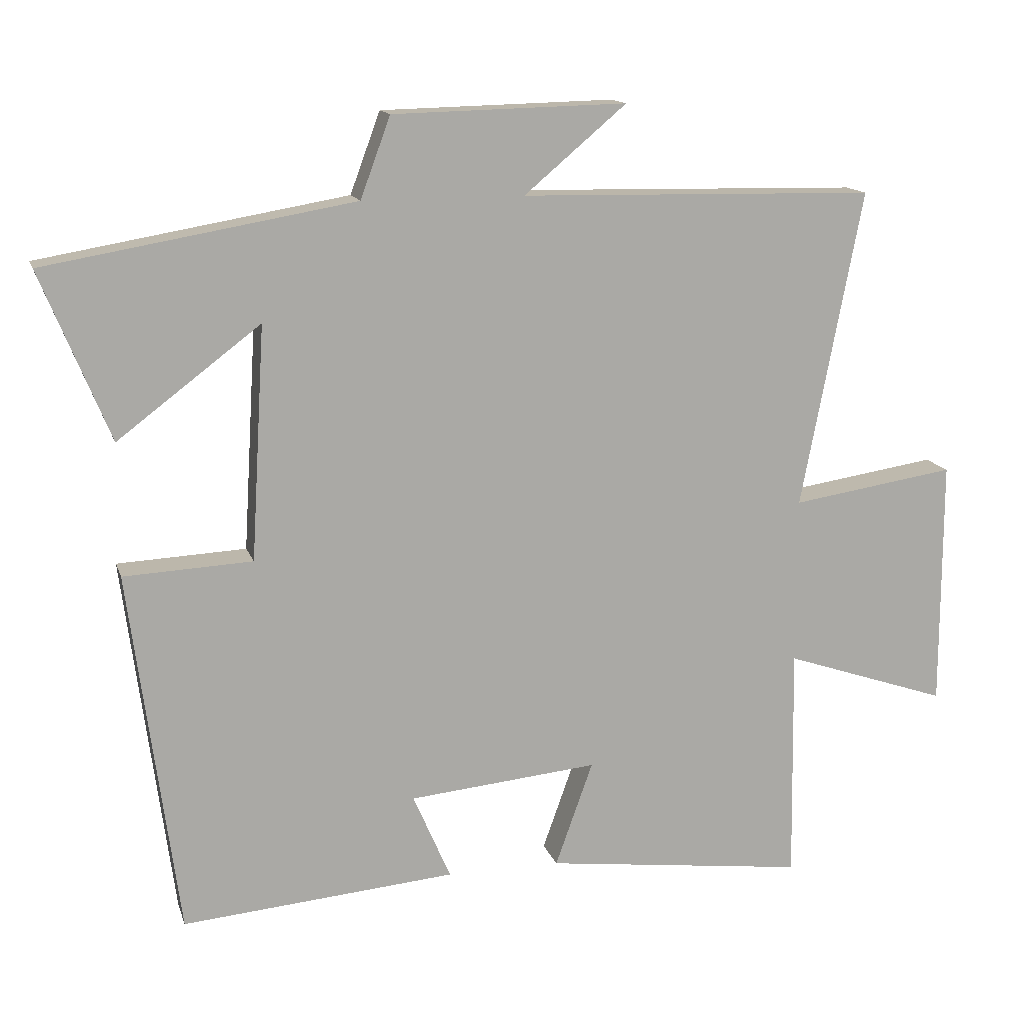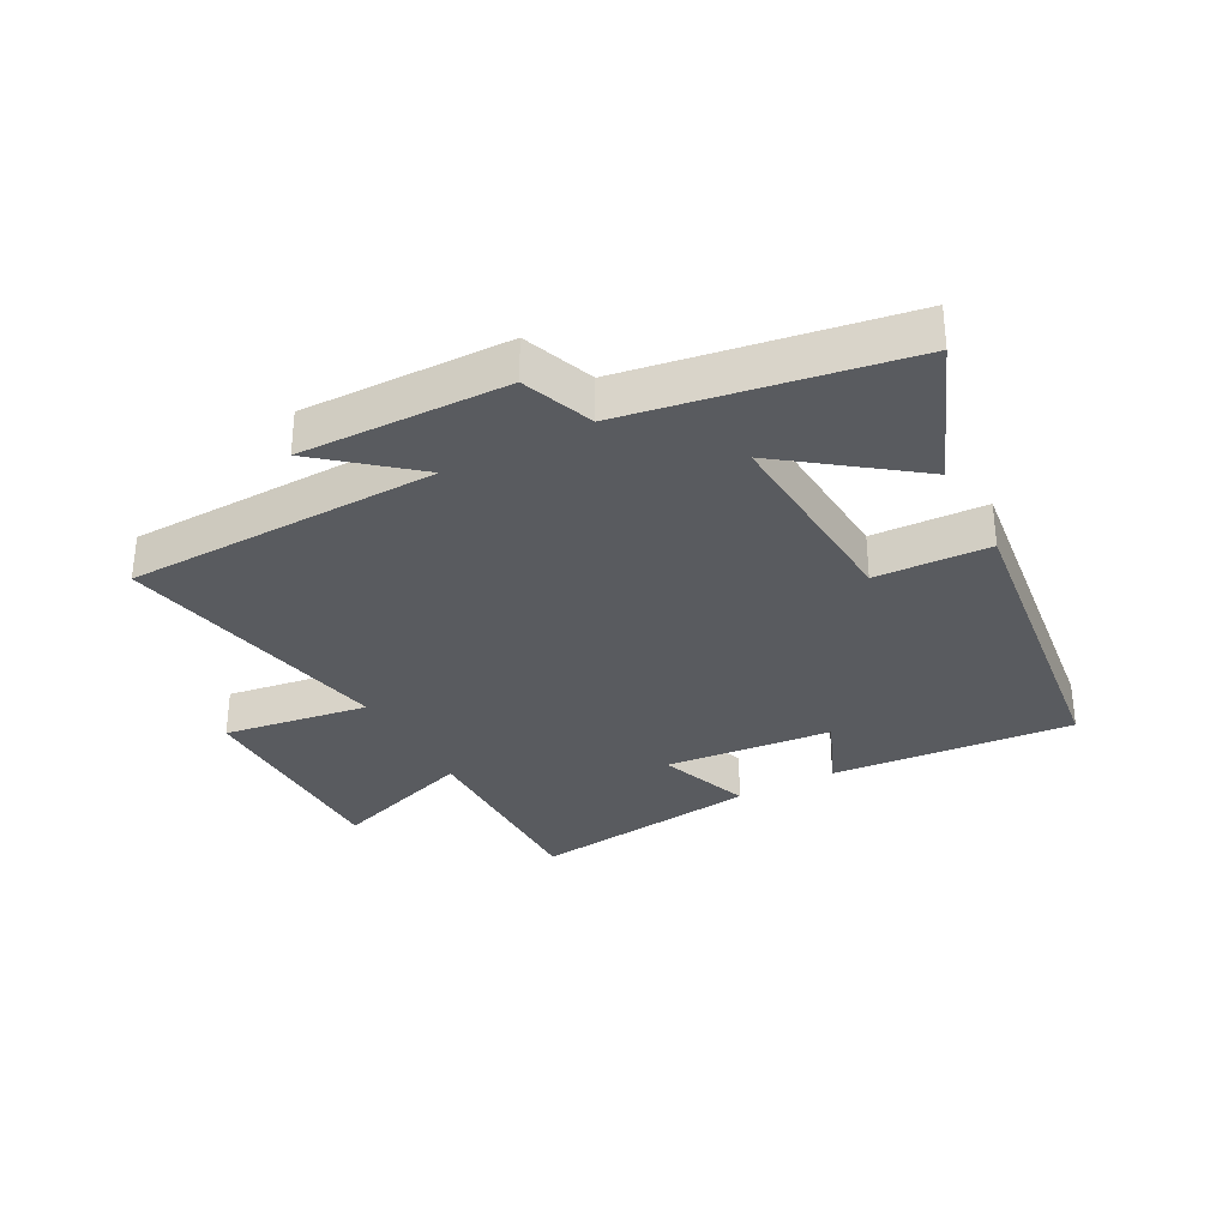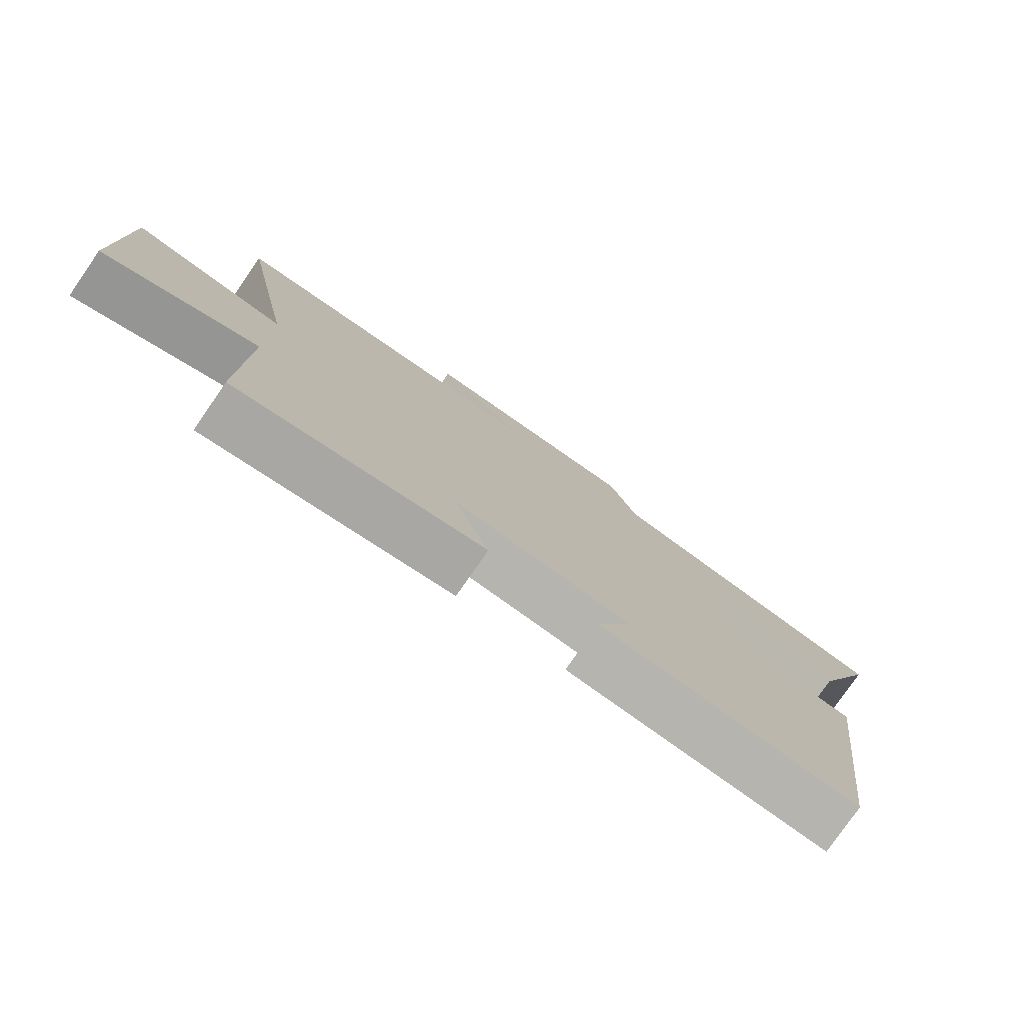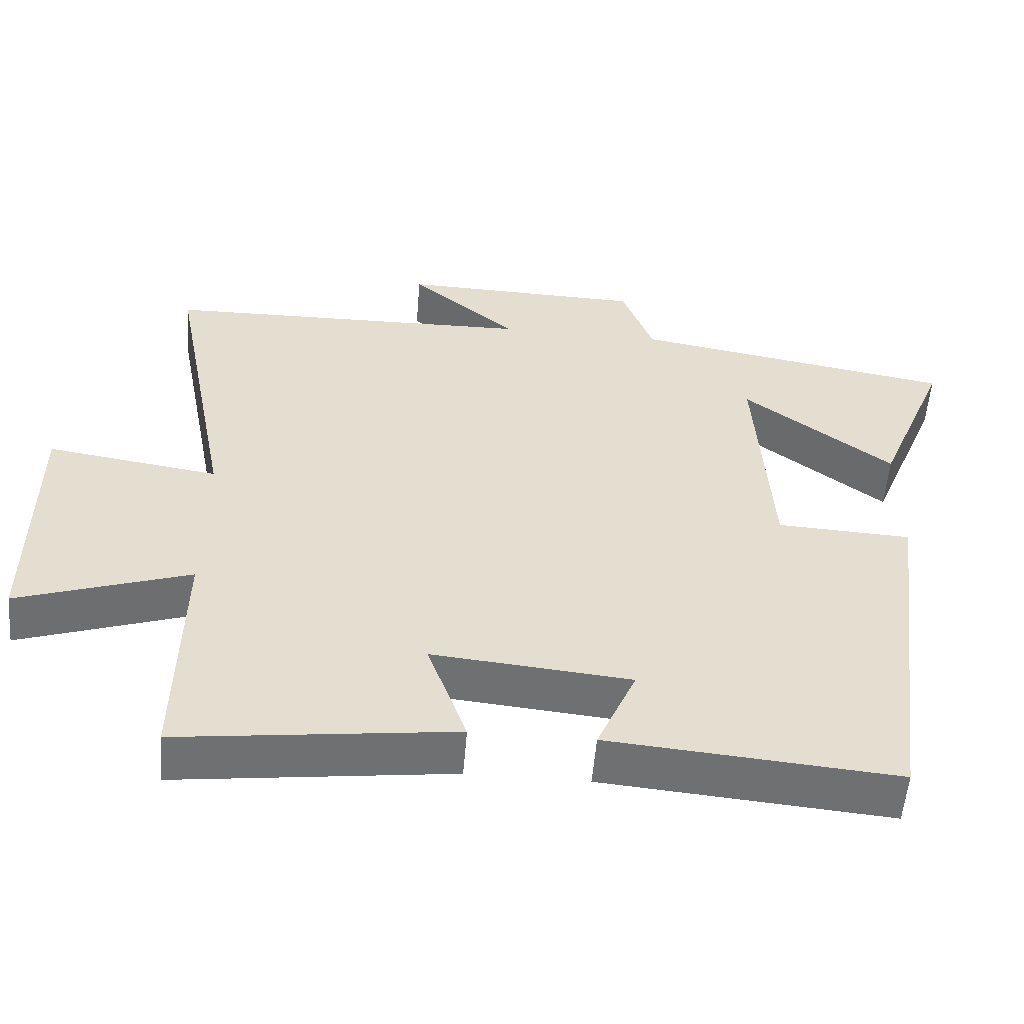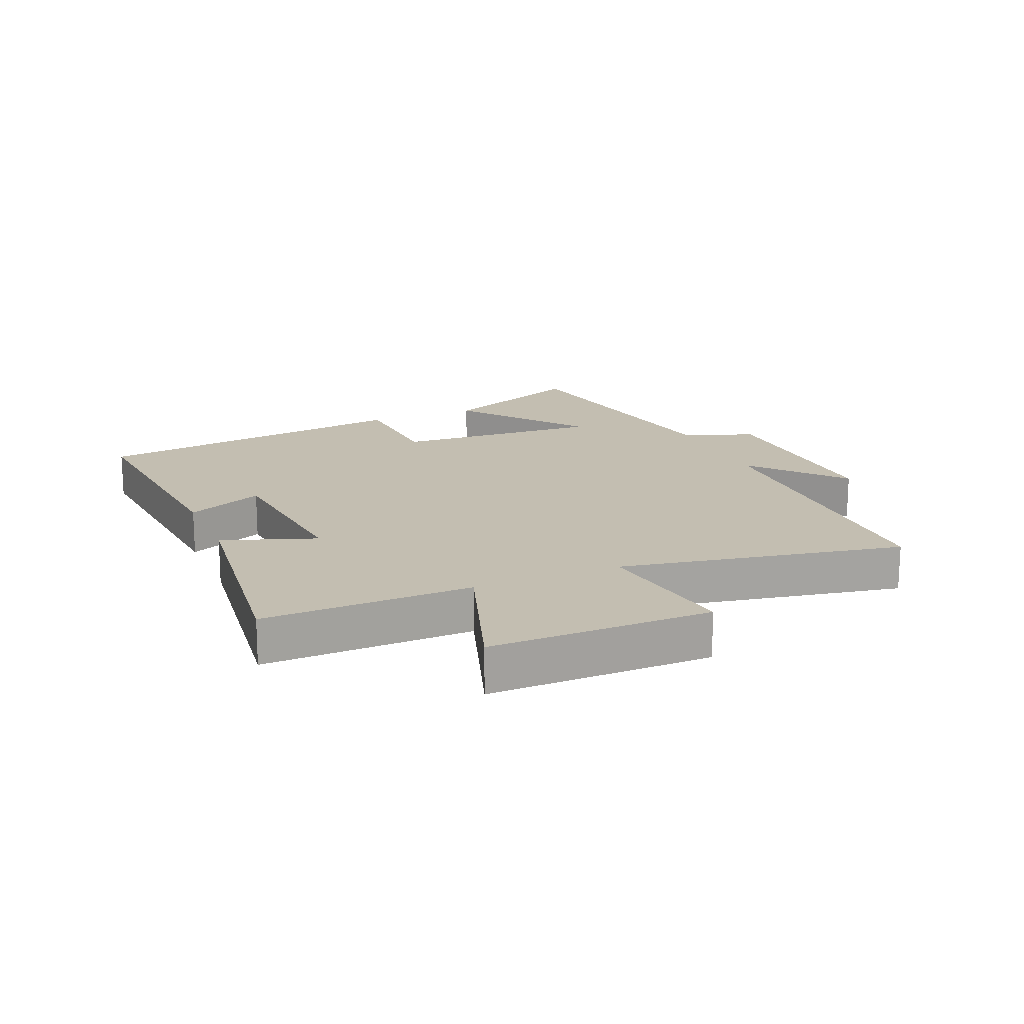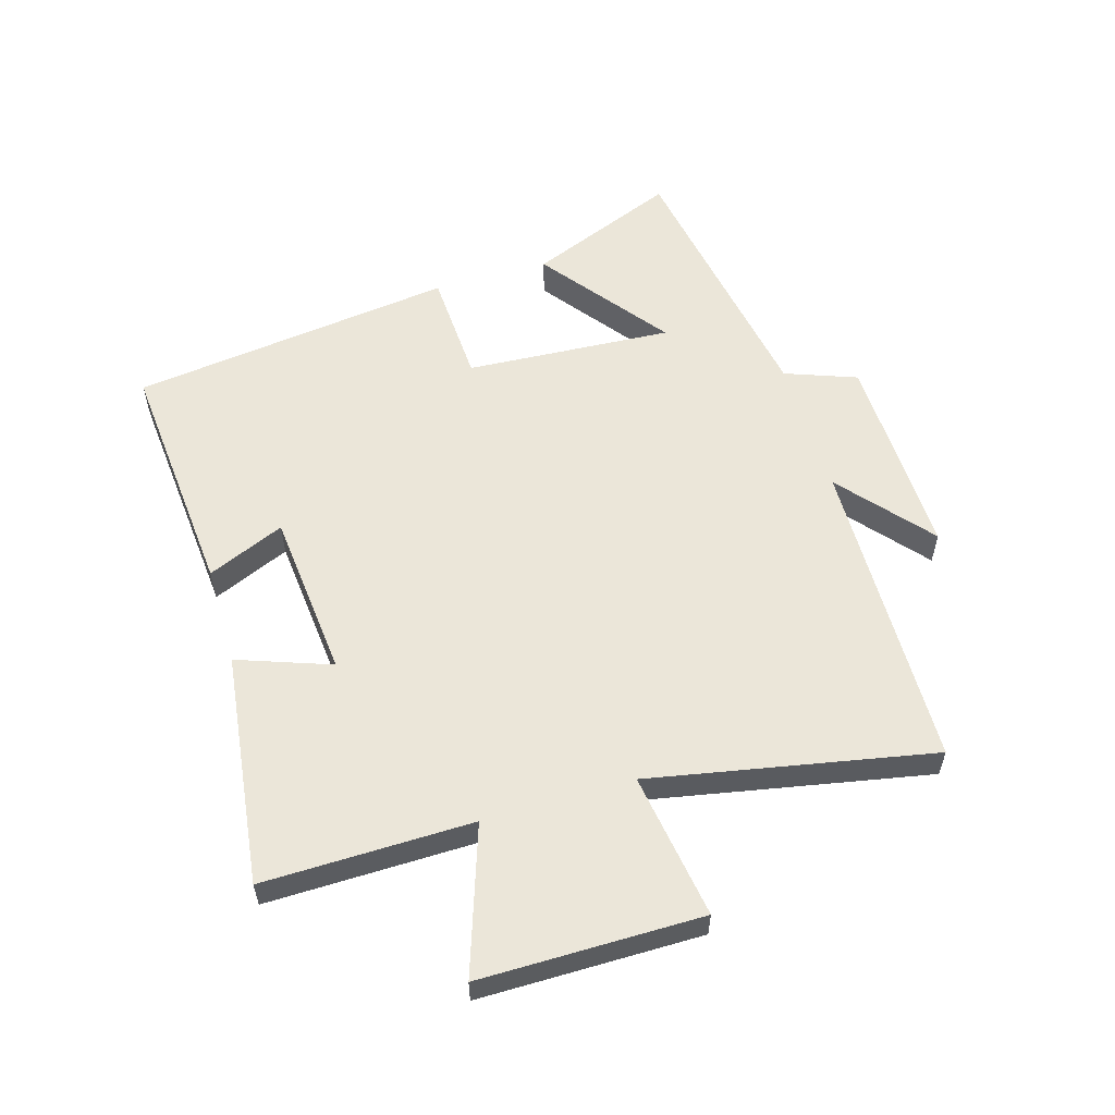
<metadata>
{"format":"obj","ext":"obj","renderer":"f3d","projection":"perspective","resolution":1024,"background":"white","views":[{"elev":14.2,"azim":165.0,"up":"+Z"},{"elev":-32.1,"azim":28.5,"up":"+Y"},{"elev":-78.4,"azim":-34.7,"up":"+Z"},{"elev":-55.1,"azim":-4.7,"up":"+Z"},{"elev":17.2,"azim":-113.2,"up":"+Y"},{"elev":56.8,"azim":-106.5,"up":"+Y"}]}
</metadata>
<code>
v -0.505 0.07 -0.547
v -0.5 0.07 -0.209
v -0.736 0.07 -0.289
v -0.736 0.07 0.069
v -0.5 0.07 0.033
v -0.588 0.07 0.489
v -0.077 0.07 0.5
v -0.224 0.07 0.624
v 0.112 0.07 0.616
v 0.155 0.07 0.5
v 0.599 0.07 0.424
v 0.5 0.07 0.182
v 0.295 0.07 0.337
v 0.315 0.07 0.001
v 0.5 0.07 -0.008
v 0.43 0.07 -0.534
v 0.036 0.07 -0.5
v 0.09 0.07 -0.375
v -0.182 0.07 -0.349
v -0.128 0.07 -0.5
v -0.505 0 -0.547
v -0.5 0 -0.209
v -0.736 0 -0.289
v -0.736 0 0.069
v -0.5 0 0.033
v -0.588 0 0.489
v -0.077 0 0.5
v -0.224 0 0.624
v 0.112 0 0.616
v 0.155 0 0.5
v 0.599 0 0.424
v 0.5 0 0.182
v 0.295 0 0.337
v 0.315 0 0.001
v 0.5 0 -0.008
v 0.43 0 -0.534
v 0.036 0 -0.5
v 0.09 0 -0.375
v -0.182 0 -0.349
v -0.128 0 -0.5
f 19 20 1 2
f 18 19 2
f 16 17 18
f 15 16 18
f 14 15 18
f 13 14 18 2
f 10 11 12 13
f 10 13 2 3
f 7 8 9 10
f 5 6 7 10
f 5 10 3
f 3 4 5
f 22 21 40 39
f 22 39 38
f 38 37 36
f 38 36 35
f 38 35 34
f 22 38 34 33
f 33 32 31 30
f 23 22 33 30
f 30 29 28 27
f 30 27 26 25
f 23 30 25
f 25 24 23
f 1 21 22 2
f 2 22 23 3
f 3 23 24 4
f 4 24 25 5
f 5 25 26 6
f 6 26 27 7
f 7 27 28 8
f 8 28 29 9
f 9 29 30 10
f 10 30 31 11
f 11 31 32 12
f 12 32 33 13
f 13 33 34 14
f 14 34 35 15
f 15 35 36 16
f 16 36 37 17
f 17 37 38 18
f 18 38 39 19
f 19 39 40 20
f 20 40 21 1

</code>
